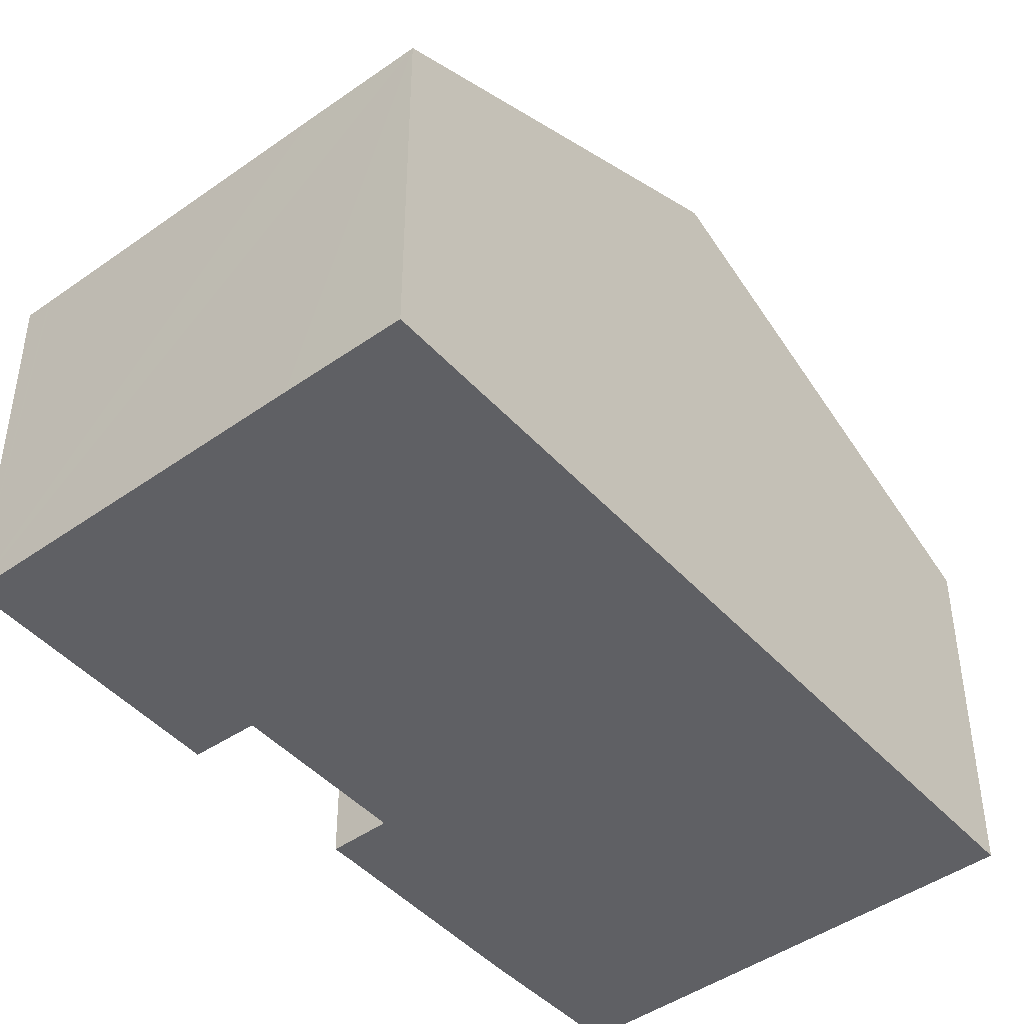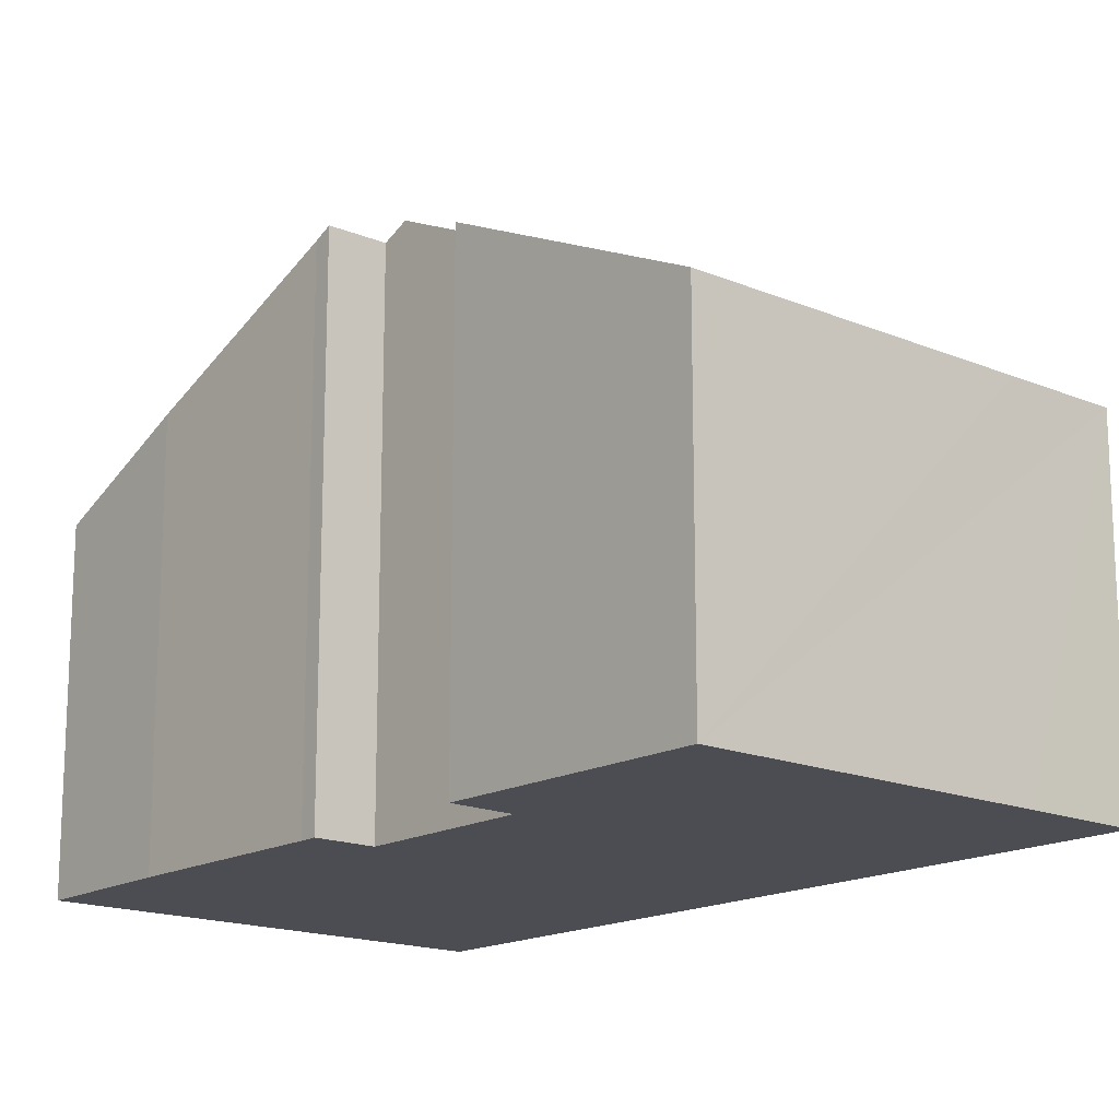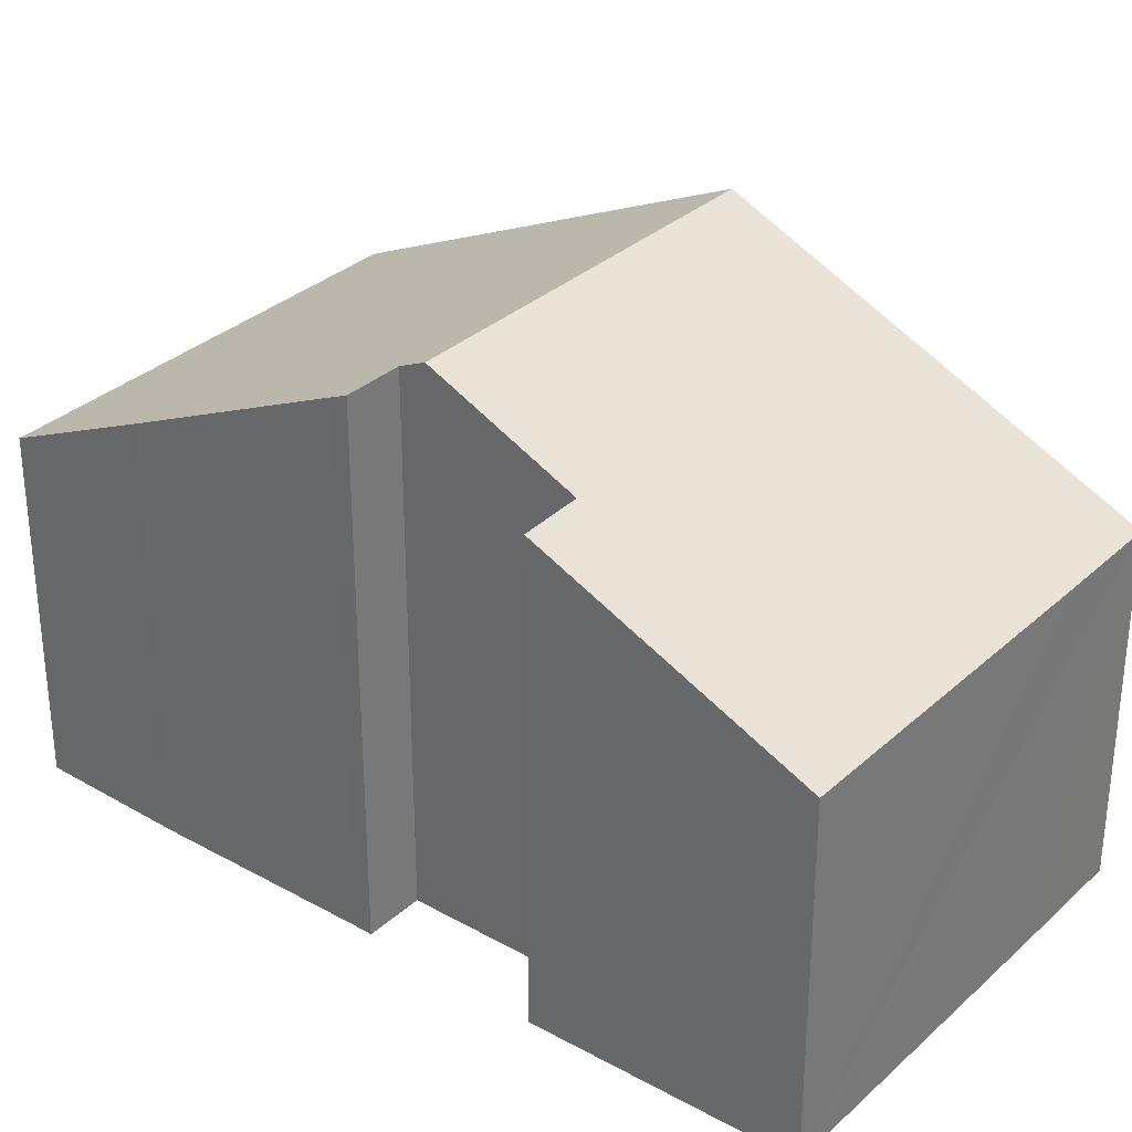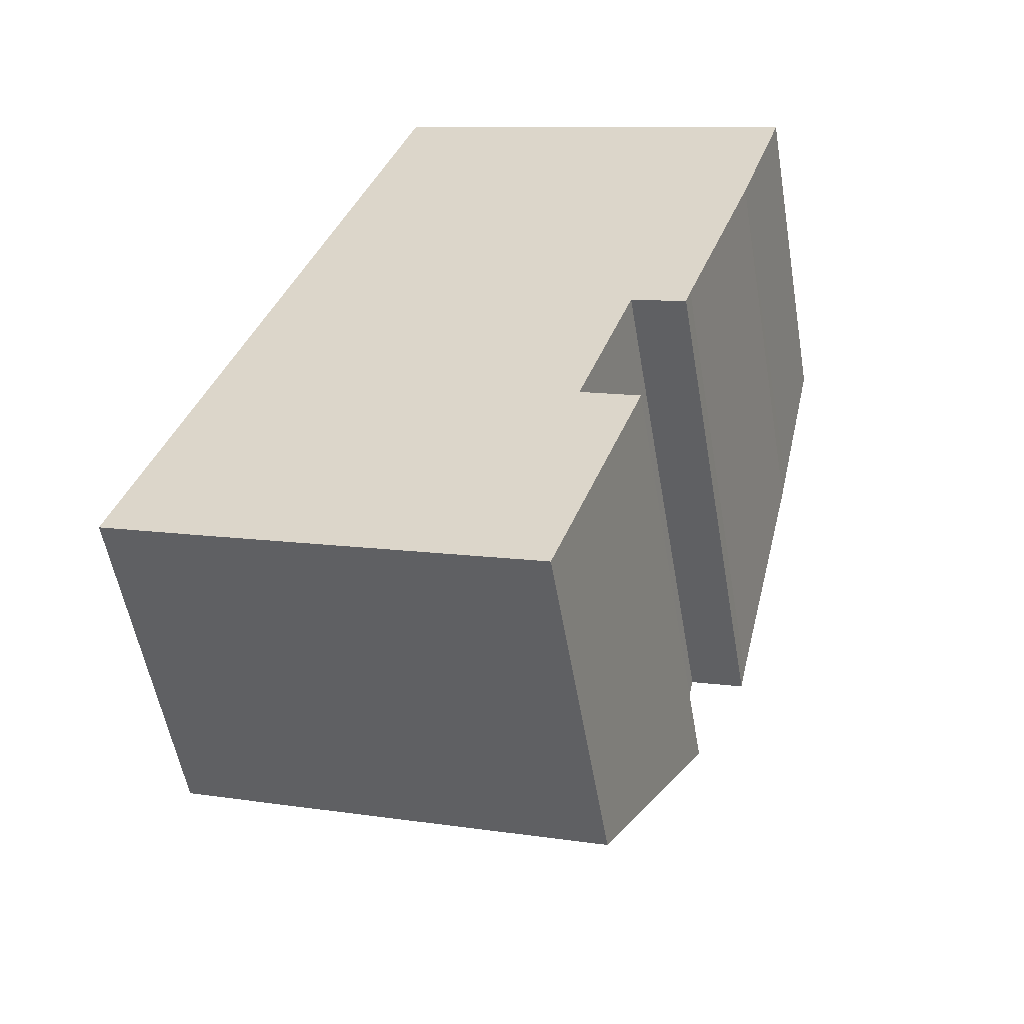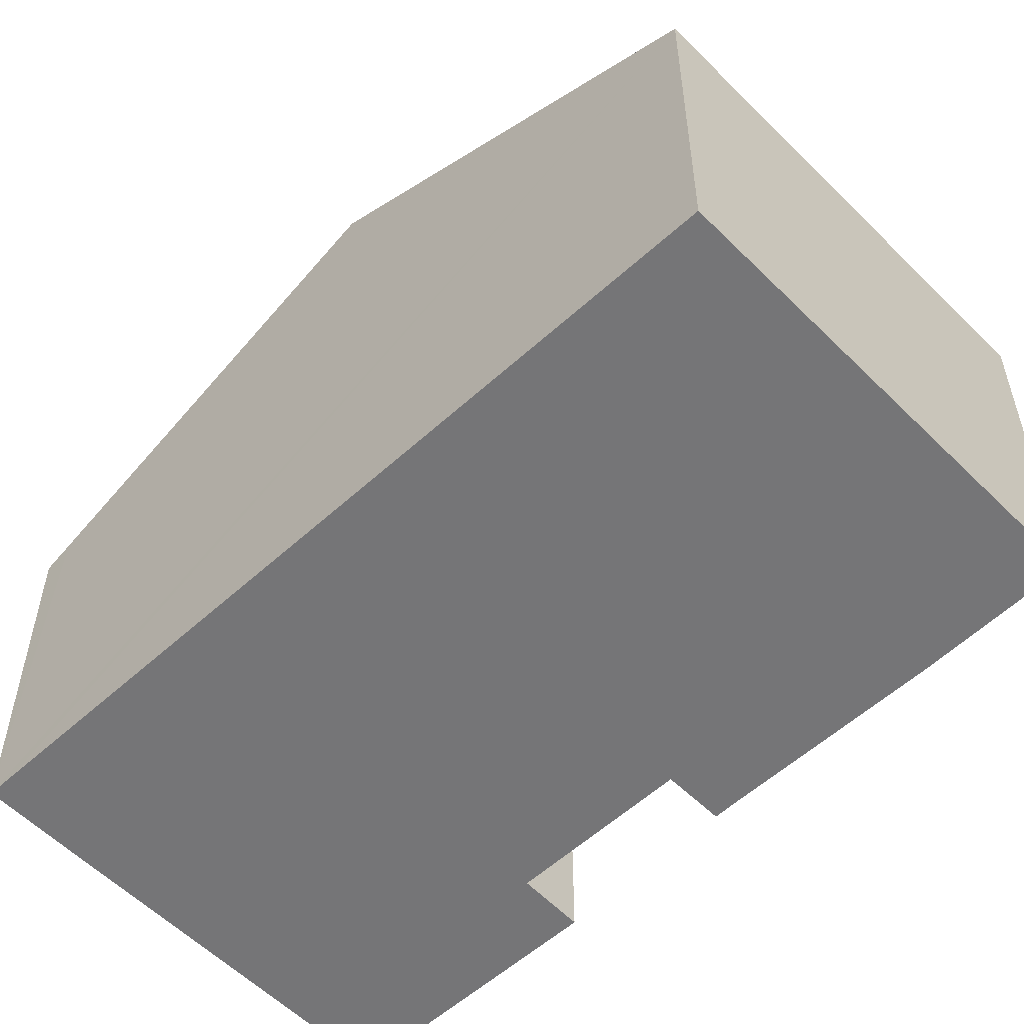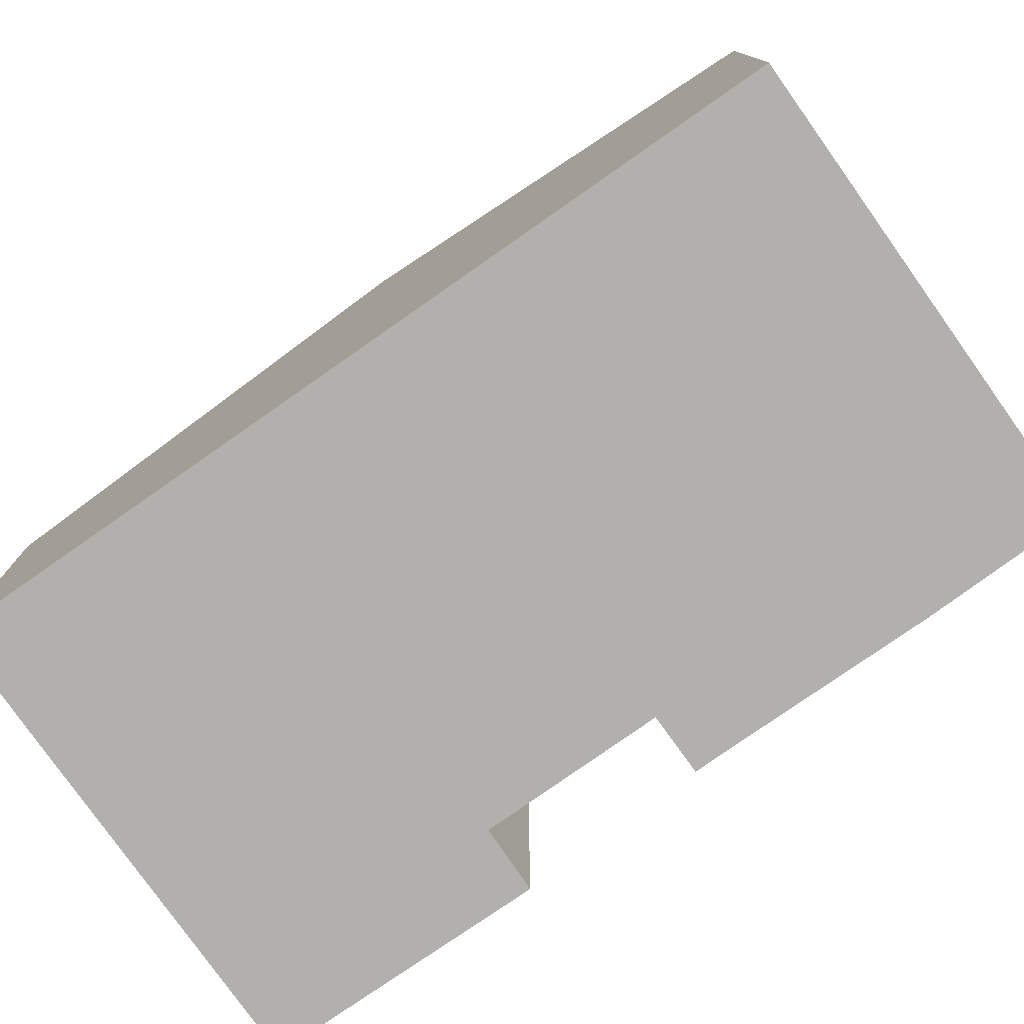
<metadata>
{"format":"obj","ext":"obj","renderer":"f3d","projection":"perspective","resolution":1024,"background":"white","views":[{"elev":-45.3,"azim":-121.2,"up":"+Y"},{"elev":-16.4,"azim":158.8,"up":"+Y"},{"elev":32.1,"azim":147.9,"up":"+Y"},{"elev":-54.7,"azim":9.7,"up":"+Z"},{"elev":-56.6,"azim":-26.6,"up":"+Y"},{"elev":-78.6,"azim":-35.2,"up":"+Y"}]}
</metadata>
<code>
v  8.377 7.06 -2.959
v  10.72 9.486 1.931
v  8.853 7.06 -3.126
v  8.335 7.06 -2.944
v  7.03 7.059 -2.485
v  6.438 7.059 -2.277
v  2.586 7.056 -0.923
v  2.219 7.056 -0.794
v  0 7.06 4.323e-16
v  0.187 7.309 0.52
v  9.509 9.499 2.39
v  2.849 10.84 7.906
v  10.51 10.84 5.2
v  11.95 10.43 5.666
v  10.7 10.6 5.713
v  13.47 8.44 9.818
v  11.84 10.59 5.319
v  14.44 7.062 12.72
v  5.699 7.06 15.81
v  13.59 8.26 10.2
v  8.853 1.914e-16 -3.126
v  8.377 1.812e-16 -2.959
v  2.219 4.862e-17 -0.794
v  0 0 0
v  8.335 1.803e-16 -2.944
v  6.438 1.394e-16 -2.277
v  7.03 1.522e-16 -2.485
v  2.586 5.652e-17 -0.923
v  10.7 -3.498e-16 5.713
v  11.84 -3.257e-16 5.319
v  0.187 -3.184e-17 0.52
v  2.849 -4.841e-16 7.906
v  5.699 -9.683e-16 15.81
v  14.44 -7.79e-16 12.72
v  9.509 -1.463e-16 2.39
v  10.72 -1.182e-16 1.931
v  13.47 -6.012e-16 9.818
v  13.59 -6.244e-16 10.2
v  11.95 -3.469e-16 5.666
v  10.51 -3.184e-16 5.2
g defaultobject
f 1 2 3
f 2 1 4
f 2 4 5
f 2 5 6
f 2 6 7
f 2 7 8
f 2 8 9
f 2 9 10
f 2 10 11
f 11 10 12
f 11 12 13
f 14 15 16
f 15 14 17
f 18 12 19
f 12 18 15
f 12 15 13
f 15 18 20
f 15 20 16
f 21 1 3
f 1 21 4
f 4 21 5
f 5 21 6
f 6 21 7
f 7 21 8
f 8 21 9
f 9 21 22
f 9 22 23
f 9 23 24
f 23 22 25
f 23 25 26
f 26 25 27
f 23 26 28
f 17 29 15
f 29 17 30
f 24 10 9
f 10 24 12
f 12 24 19
f 19 24 31
f 19 31 32
f 19 32 33
f 19 34 18
f 34 19 33
f 35 2 11
f 2 35 36
f 20 37 16
f 37 20 18
f 37 18 34
f 37 34 38
f 16 39 14
f 39 16 37
f 14 30 17
f 30 14 39
f 15 11 13
f 11 15 29
f 11 29 35
f 35 29 40
f 36 3 2
f 3 36 21
f 24 29 31
f 29 24 40
f 40 24 23
f 40 23 35
f 35 23 28
f 35 28 26
f 35 26 36
f 36 26 27
f 36 27 21
f 21 27 25
f 21 25 22
f 32 34 33
f 34 32 31
f 34 31 38
f 38 31 37
f 37 31 29
f 37 29 39
f 39 29 30

</code>
